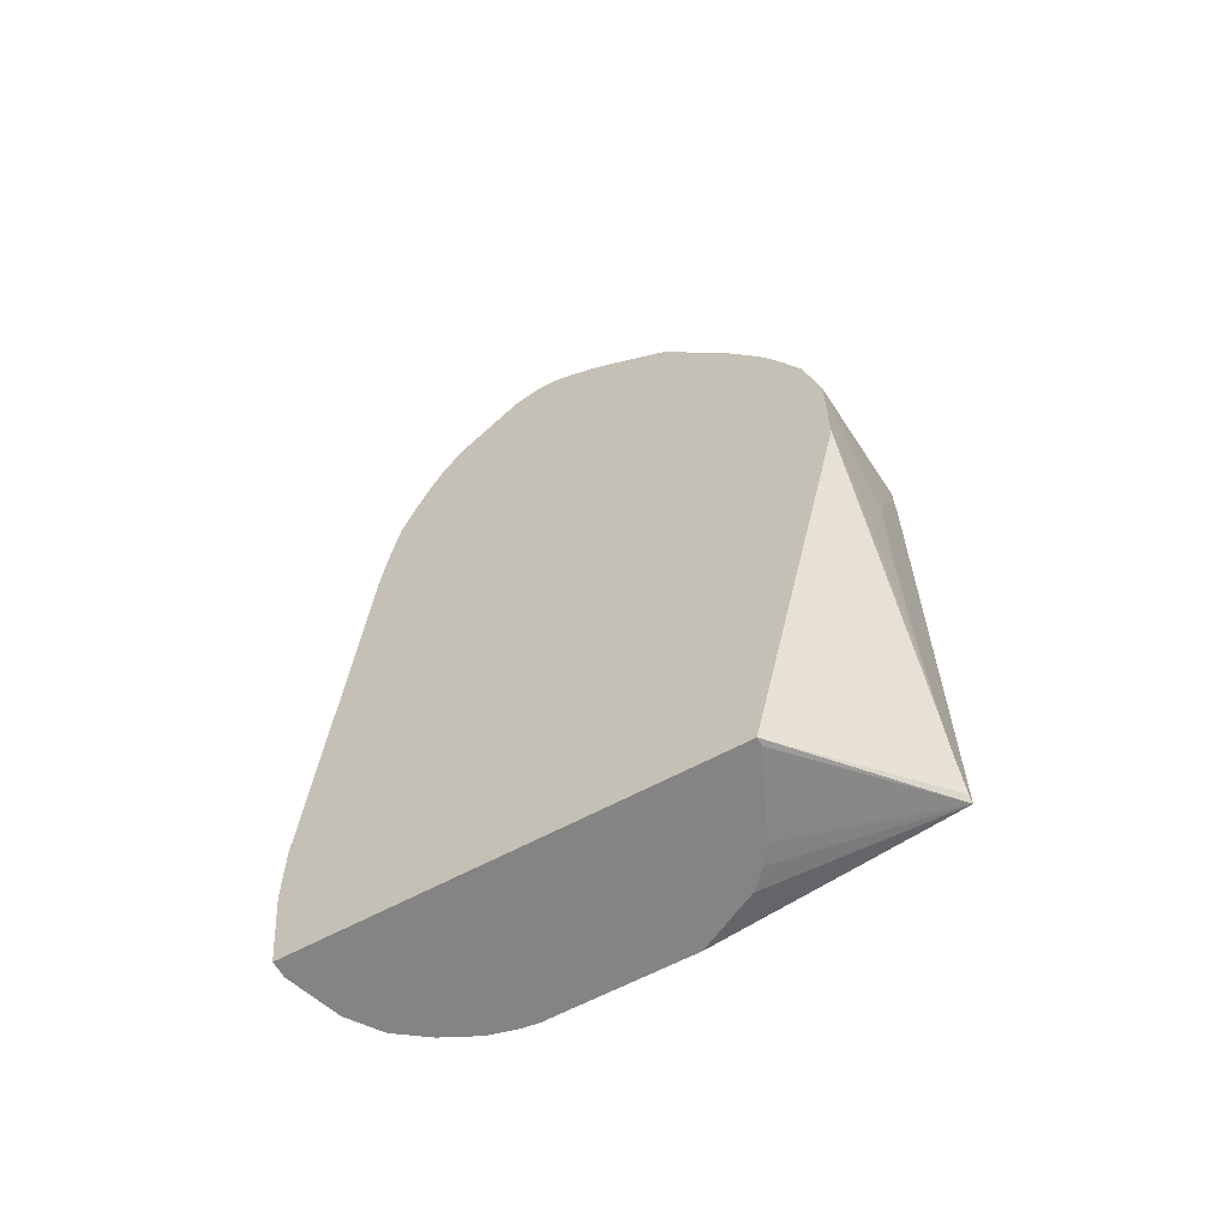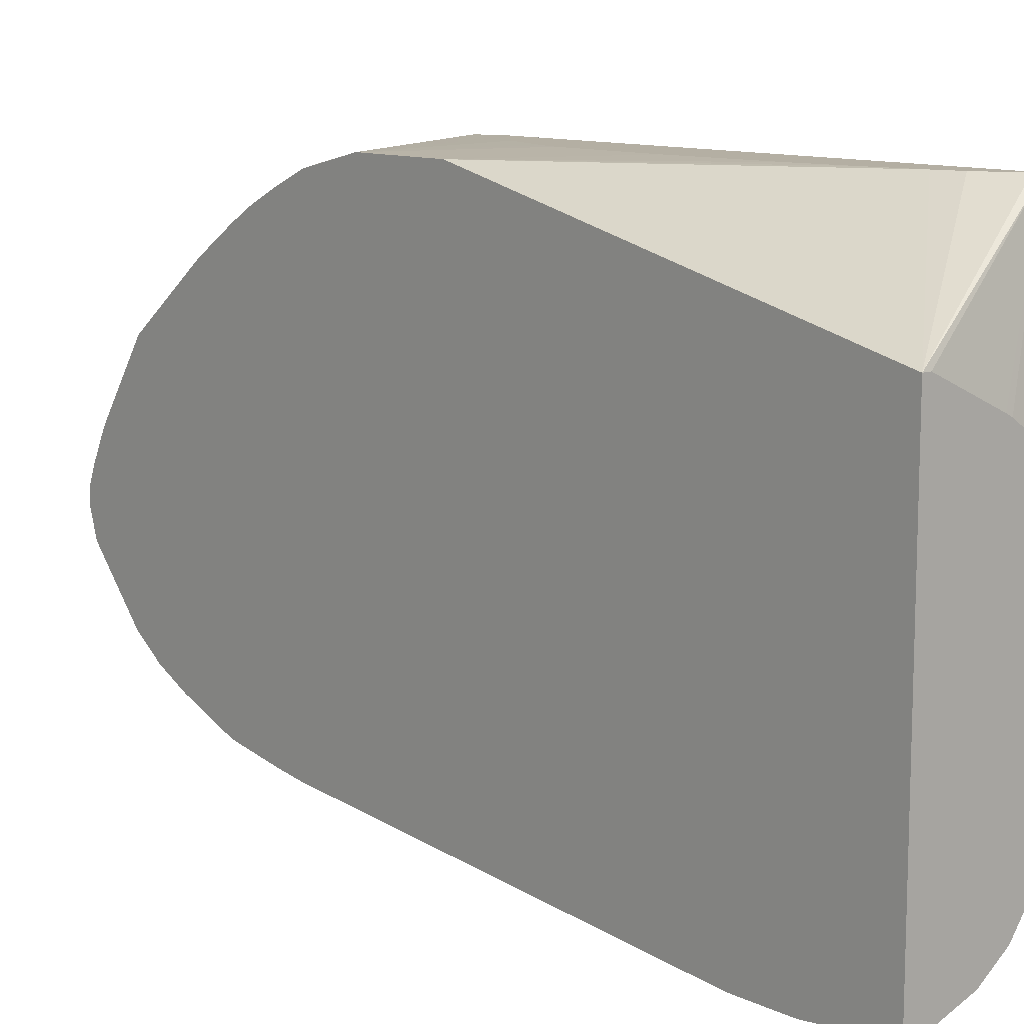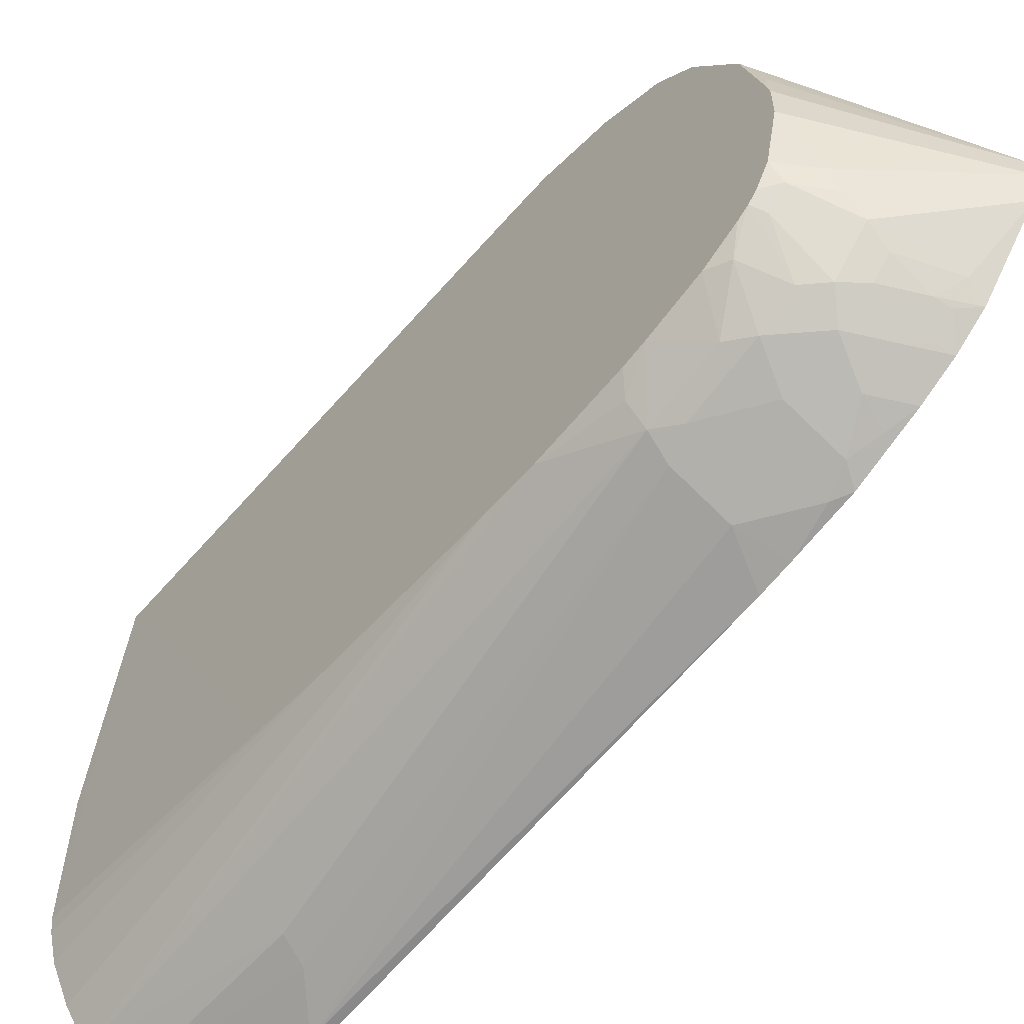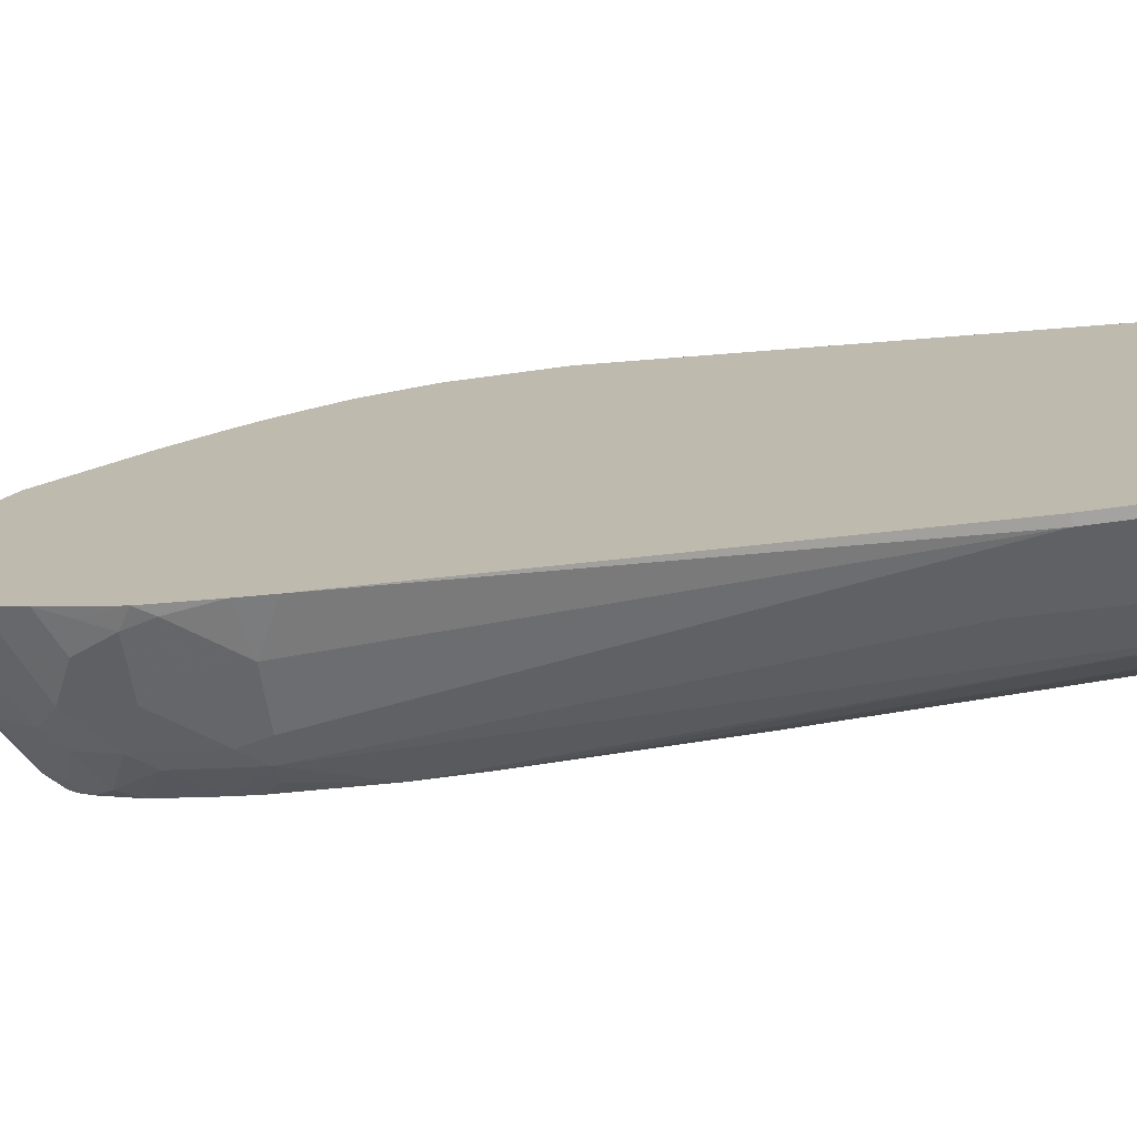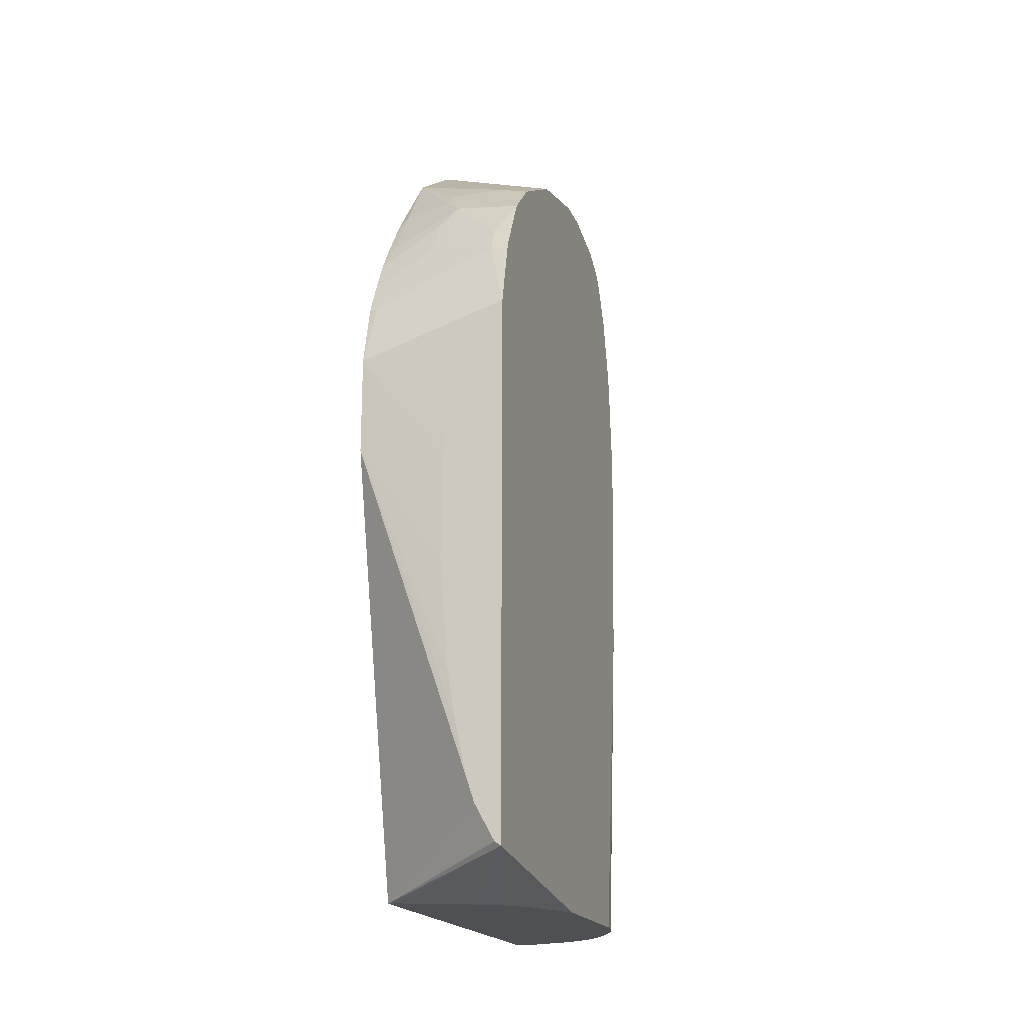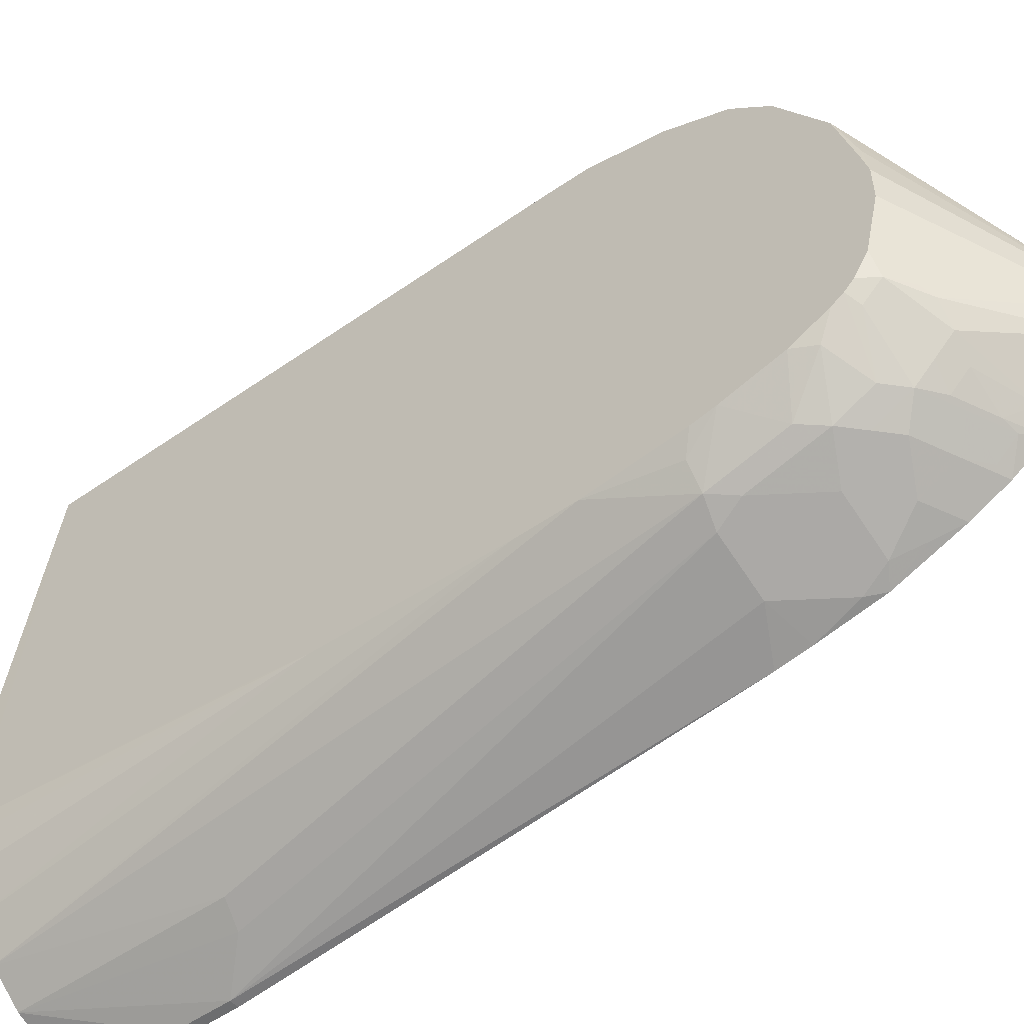
<metadata>
{"format":"obj","ext":"obj","renderer":"f3d","projection":"perspective","resolution":1024,"background":"white","views":[{"elev":-61.4,"azim":-61.0,"up":"+Y"},{"elev":11.2,"azim":-41.5,"up":"+Z"},{"elev":-58.9,"azim":139.7,"up":"+Z"},{"elev":-73.1,"azim":-82.4,"up":"+Z"},{"elev":-19.1,"azim":17.8,"up":"+Y"},{"elev":-53.9,"azim":126.7,"up":"+Z"}]}
</metadata>
<code>
v 0.1725 0.2072 0.1222
v 0.1724 0.2072 0.1222
v 0.08649 0.1881 0.06084
v 0.09129 0.1881 0.06084
v 0.1319 0.1881 0.04231
v 0.1355 0.1881 0.04046
v 0.1454 0.1881 0.03381
v 0.1555 0.1881 0.02366
v 0.1641 0.1881 0.006475
v 0.1724 0.1881 -0.01014
v 0.1724 0.1881 -0.09127
v 0.1725 0.3249 -0.09127
v 0.1725 0.4947 0.1222
v 0.169 0.2096 0.1222
v 0.08649 0.1881 -0.1773
v 0.1578 0.23 0.1222
v 0.1534 0.2435 0.1222
v 0.08649 0.4362 0.119
v 0.1713 0.1881 -0.1003
v 0.1725 0.3754 -0.1166
v 0.1725 0.3449 -0.1113
v 0.1725 0.5173 0.1217
v 0.1724 0.5173 0.1217
v 0.1623 0.4845 0.1222
v 0.09615 0.1881 -0.1773
v 0.08649 0.2387 -0.1826
v 0.1468 0.2739 0.1222
v 0.08649 0.4911 0.119
v 0.142 0.3036 0.1222
v 0.1372 0.3646 0.1222
v 0.1671 0.1881 -0.1164
v 0.1669 0.1881 -0.1171
v 0.1571 0.1881 -0.1368
v 0.1725 0.4767 -0.1217
v 0.1725 0.5578 0.1116
v 0.09129 0.5274 0.1116
v 0.08649 0.4922 0.119
v 0.1623 0.5578 0.1116
v 0.1521 0.4703 0.1222
v 0.1038 0.1881 -0.1748
v 0.09129 0.2435 -0.1826
v 0.08649 0.2739 -0.1826
v 0.1498 0.4669 0.1222
v 0.1372 0.4255 0.1222
v 0.1397 0.4365 0.1222
v 0.1443 0.1881 -0.1545
v 0.1725 0.5071 -0.1217
v 0.1725 0.5647 0.1082
v 0.1724 0.5646 0.1082
v 0.08649 0.528 0.1104
v 0.1319 0.568 0.1014
v 0.1623 0.5646 0.1082
v 0.1319 0.5748 0.09805
v 0.1266 0.1881 -0.1671
v 0.09129 0.2739 -0.1826
v 0.08649 0.5349 -0.1596
v 0.1251 0.2976 -0.1657
v 0.1555 0.5511 -0.1352
v 0.1657 0.5511 -0.1251
v 0.1725 0.5579 -0.1166
v 0.1725 0.5781 0.1014
v 0.1724 0.5849 0.09805
v 0.1217 0.5693 0.09888
v 0.08649 0.5477 0.1014
v 0.1623 0.5714 0.1048
v 0.1319 0.595 0.0879
v 0.1116 0.2942 -0.1724
v 0.1116 0.5477 -0.1521
v 0.142 0.5477 -0.142
v 0.08649 0.5526 -0.1571
v 0.1471 0.5629 -0.1369
v 0.1471 0.6035 -0.1268
v 0.1555 0.5916 -0.1251
v 0.1725 0.5705 -0.1141
v 0.1725 0.5916 0.09461
v 0.1724 0.5916 0.09464
v 0.1217 0.5895 0.08874
v 0.08649 0.5648 0.09288
v 0.1319 0.6018 0.0845
v 0.09129 0.5781 -0.1521
v 0.1217 0.5781 -0.142
v 0.08649 0.5872 -0.1511
v 0.1268 0.5933 -0.1369
v 0.1369 0.6137 -0.1268
v 0.1471 0.6238 -0.1166
v 0.1674 0.6137 -0.1065
v 0.1725 0.6024 -0.1054
v 0.1725 0.6018 0.0845
v 0.1014 0.5794 0.08874
v 0.09129 0.5815 0.0845
v 0.08649 0.5793 0.08411
v 0.1217 0.6119 0.07435
v 0.09636 0.5933 -0.1471
v 0.08649 0.6237 -0.1369
v 0.09129 0.6085 -0.142
v 0.1065 0.6137 -0.1369
v 0.1268 0.6238 -0.1268
v 0.1369 0.6339 -0.1166
v 0.1725 0.6289 -0.09121
v 0.1657 0.6322 -0.09464
v 0.1725 0.6228 -0.0953
v 0.1725 0.6119 0.07435
v 0.1724 0.6119 0.07435
v 0.09129 0.6119 0.06421
v 0.08649 0.5945 0.07391
v 0.1217 0.6221 0.06421
v 0.08649 0.6543 0.02754
v 0.08649 0.644 -0.1267
v 0.1065 0.6339 -0.1268
v 0.1166 0.6441 -0.1166
v 0.1251 0.6424 -0.1149
v 0.1369 0.6441 -0.1065
v 0.1657 0.6424 -0.0845
v 0.1725 0.6339 -0.0862
v 0.1725 0.6364 0.03169
v 0.1623 0.6322 0.04395
v 0.08649 0.6845 -0.01796
v 0.1521 0.6221 0.06421
v 0.1724 0.6365 0.03169
v 0.08649 0.6103 0.06263
v 0.08649 0.6063 0.06582
v 0.08649 0.6591 0.02035
v 0.08649 0.6617 -0.1139
v 0.09636 0.6542 -0.1166
v 0.09467 0.6424 -0.1251
v 0.1048 0.6525 -0.1149
v 0.1251 0.6525 -0.1048
v 0.1369 0.6542 -0.09634
v 0.1674 0.6441 -0.07605
v 0.1725 0.6415 -0.07349
v 0.1471 0.6542 -0.0862
v 0.1538 0.6508 -0.08283
v 0.1725 0.6466 -0.008981
v 0.08649 0.6884 -0.02497
v 0.08649 0.6794 -0.01008
v 0.169 0.6457 0.003372
v 0.1674 0.6441 0.01265
v 0.08649 0.6993 -0.05016
v 0.08649 0.6946 -0.03822
v 0.08649 0.6945 -0.07579
v 0.09636 0.6643 -0.1065
v 0.1555 0.6525 -0.07435
v 0.1724 0.6491 -0.04055
v 0.1725 0.6491 -0.04052
v 0.08649 0.6993 -0.0603
v 0.1725 0.6491 -0.02026
v 0.1724 0.6491 -0.02029
f 77 79 89
f 80 82 93
f 79 90 89
f 79 92 90
f 78 90 91
f 78 89 90
f 73 87 74
f 76 92 79
f 76 103 92
f 76 88 103
f 75 88 76
f 92 118 106
f 73 86 87
f 77 89 78
f 80 93 83
f 85 99 86
f 82 94 95
f 72 83 84
f 92 103 118
f 91 104 105
f 90 104 91
f 90 92 104
f 88 102 103
f 80 83 81
f 86 101 87
f 85 98 100
f 84 97 98
f 84 96 97
f 83 96 84
f 83 93 96
f 82 95 93
f 85 100 99
f 72 86 73
f 59 74 60
f 72 98 85
f 57 69 58
f 57 67 69
f 56 70 68
f 55 69 67
f 55 68 69
f 55 56 68
f 58 69 71
f 54 67 57
f 53 77 63
f 53 66 77
f 52 76 65
f 52 62 76
f 52 66 53
f 92 106 107
f 54 55 67
f 58 71 72
f 58 72 73
f 58 73 74
f 72 84 98
f 71 83 72
f 70 82 80
f 69 83 71
f 69 81 83
f 68 81 69
f 68 80 81
f 68 70 80
f 66 79 77
f 65 76 79
f 63 78 64
f 63 77 78
f 61 76 62
f 61 75 76
f 58 74 59
f 72 85 86
f 92 107 104
f 143 146 144
f 94 96 95
f 126 141 127
f 123 126 124
f 123 141 126
f 123 140 141
f 119 139 134
f 119 138 139
f 127 141 128
f 119 137 138
f 119 133 136
f 118 135 122
f 117 135 118
f 116 134 117
f 116 119 134
f 115 133 119
f 119 136 137
f 128 141 140
f 128 140 131
f 129 132 142
f 52 79 66
f 143 147 146
f 142 145 143
f 138 143 145
f 138 147 143
f 136 138 137
f 136 147 138
f 133 147 136
f 133 146 147
f 131 145 142
f 131 140 145
f 131 142 132
f 130 143 144
f 130 142 143
f 129 142 130
f 113 132 129
f 93 95 96
f 113 131 132
f 113 130 114
f 103 116 117
f 102 119 103
f 102 115 119
f 99 113 114
f 99 100 113
f 98 113 100
f 103 117 118
f 98 112 113
f 98 110 111
f 97 110 98
f 97 109 110
f 96 109 97
f 94 109 96
f 94 108 109
f 98 111 112
f 103 119 116
f 104 120 121
f 104 121 105
f 113 129 130
f 112 128 113
f 111 128 112
f 111 127 128
f 111 126 127
f 110 126 111
f 110 124 126
f 110 125 124
f 109 125 110
f 108 125 109
f 108 124 125
f 108 123 124
f 107 118 122
f 106 118 107
f 104 107 120
f 113 128 131
f 52 65 79
f 86 99 101
f 50 63 64
f 3 46 33
f 3 54 46
f 3 40 54
f 3 25 40
f 3 15 25
f 2 14 3
f 3 33 32
f 1 14 2
f 1 17 16
f 1 27 17
f 1 29 27
f 1 30 29
f 1 44 30
f 1 45 44
f 1 16 14
f 1 43 45
f 3 32 31
f 3 19 11
f 3 50 64
f 3 37 50
f 3 28 37
f 3 18 28
f 3 17 18
f 3 16 17
f 3 31 19
f 3 14 16
f 3 6 5
f 3 7 6
f 3 8 7
f 3 9 8
f 3 10 9
f 3 11 10
f 3 5 4
f 1 39 43
f 1 24 39
f 1 13 24
f 1 34 47
f 1 20 34
f 1 21 20
f 1 12 21
f 1 11 12
f 1 10 11
f 1 47 60
f 1 9 10
f 1 7 8
f 1 5 6
f 1 4 5
f 1 3 4
f 1 2 3
f 51 53 63
f 1 8 9
f 1 60 74
f 1 74 87
f 1 87 101
f 1 22 13
f 1 35 22
f 1 48 35
f 1 61 48
f 1 75 61
f 1 88 75
f 1 102 88
f 1 115 102
f 1 133 115
f 1 146 133
f 1 144 146
f 1 130 144
f 1 114 130
f 1 99 114
f 1 101 99
f 3 64 78
f 3 78 91
f 1 6 7
f 3 105 121
f 35 48 49
f 34 46 47
f 33 46 34
f 28 45 43
f 28 44 45
f 28 43 39
f 35 49 52
f 26 55 41
f 25 41 40
f 25 26 41
f 24 28 39
f 23 38 36
f 23 28 24
f 23 37 28
f 26 42 55
f 35 52 38
f 36 50 37
f 36 38 51
f 50 51 63
f 3 91 105
f 49 62 52
f 48 62 49
f 47 59 60
f 47 58 59
f 46 58 47
f 46 57 58
f 46 54 57
f 42 56 55
f 41 55 54
f 40 41 54
f 38 53 51
f 38 52 53
f 36 51 50
f 23 36 37
f 22 38 23
f 48 61 62
f 20 33 34
f 3 82 70
f 3 94 82
f 3 108 94
f 3 123 108
f 3 140 123
f 3 145 140
f 3 70 56
f 3 138 145
f 3 134 139
f 3 117 134
f 3 121 120
f 3 135 117
f 3 107 122
f 22 35 38
f 3 139 138
f 3 56 42
f 3 122 135
f 3 26 15
f 20 32 33
f 3 42 26
f 20 31 32
f 19 31 20
f 18 44 28
f 18 30 44
f 18 29 30
f 3 120 107
f 17 27 18
f 15 26 25
f 13 23 24
f 13 22 23
f 18 27 29
f 11 21 12
f 11 19 20
f 11 20 21

</code>
